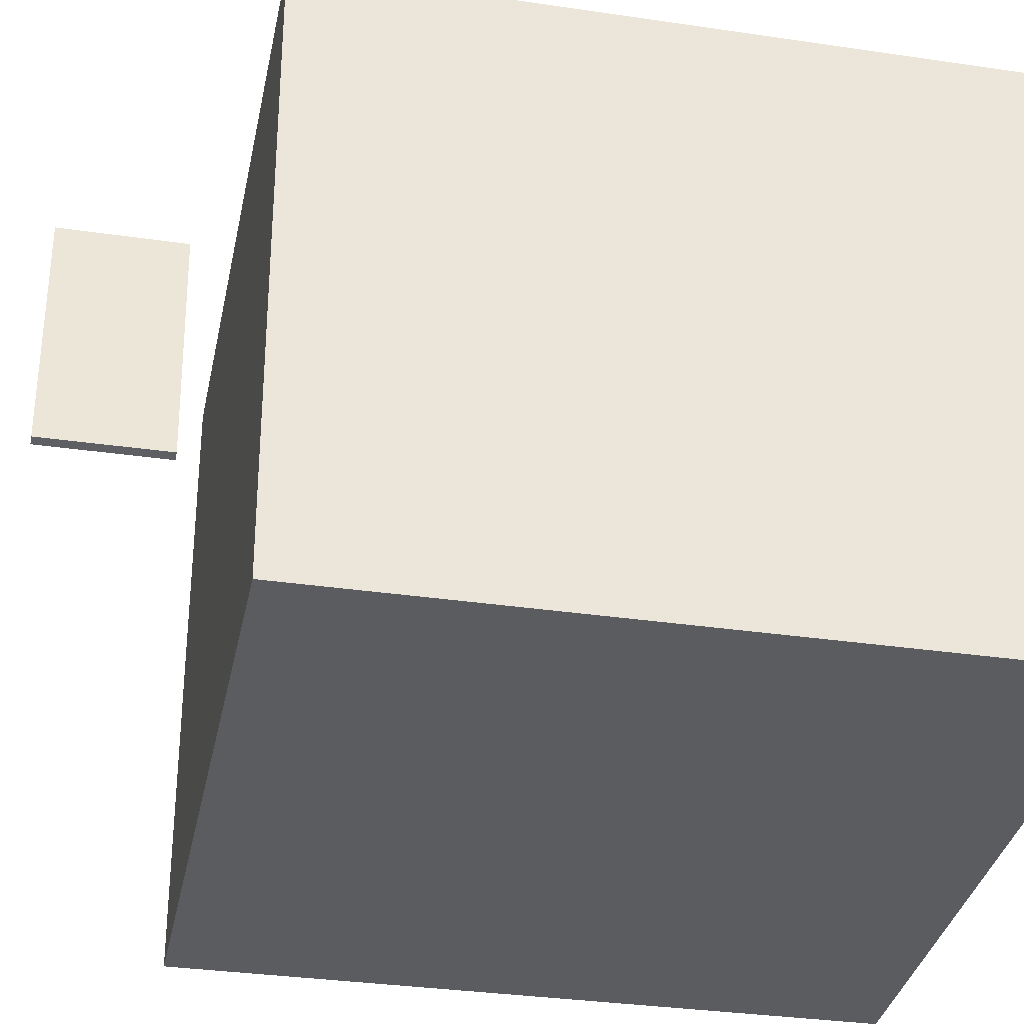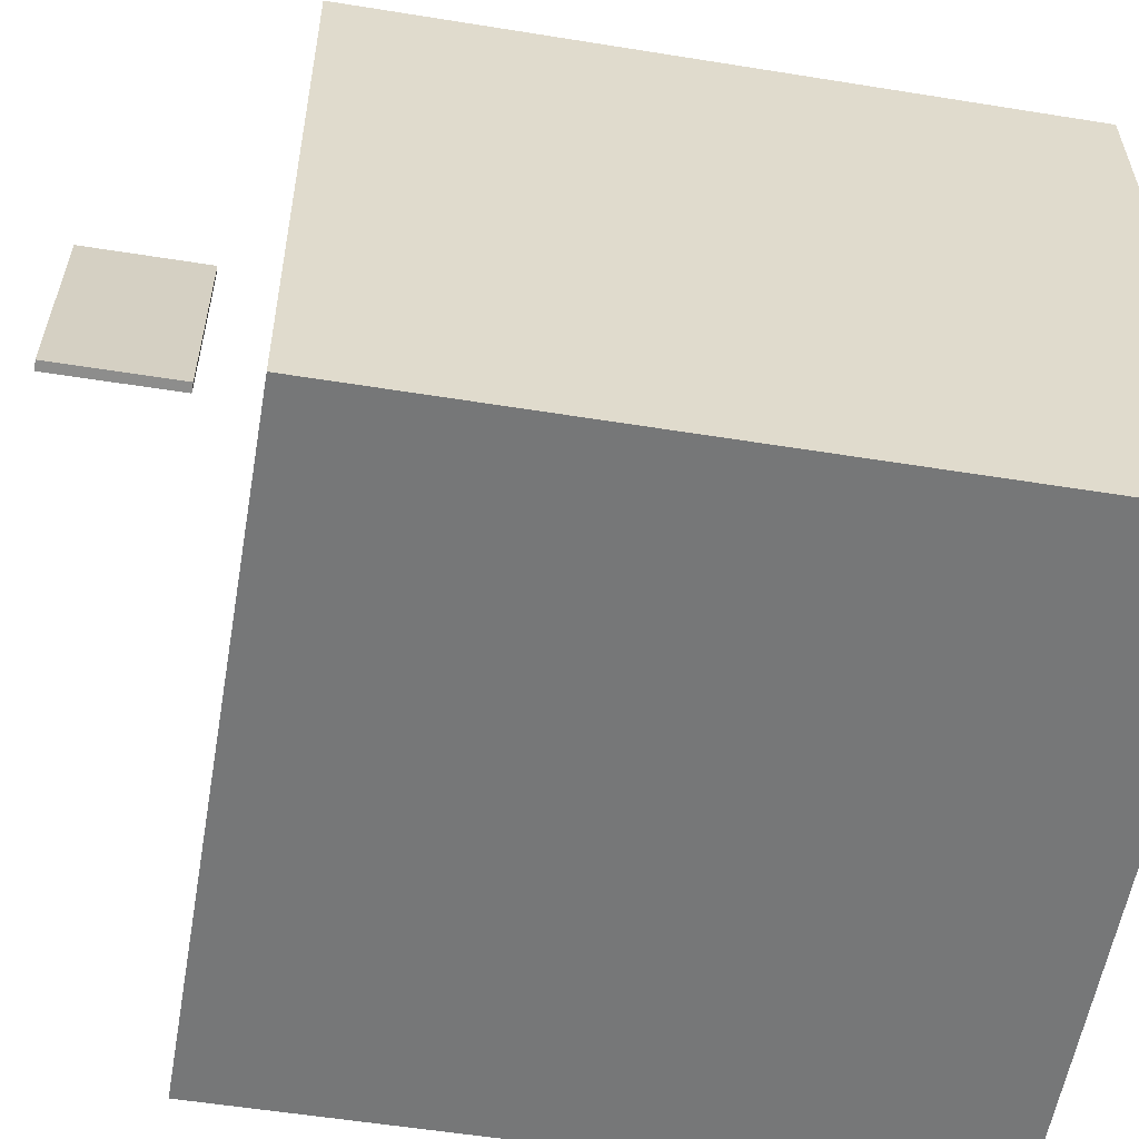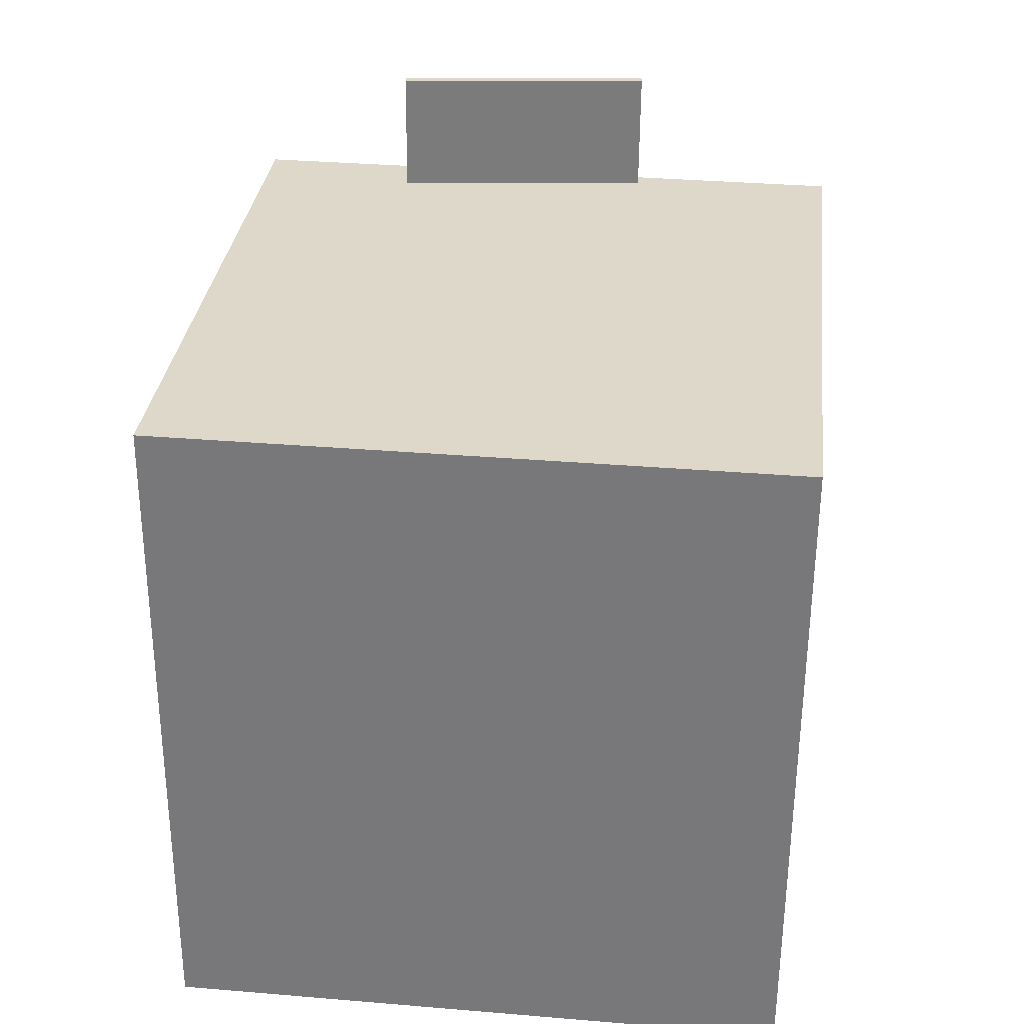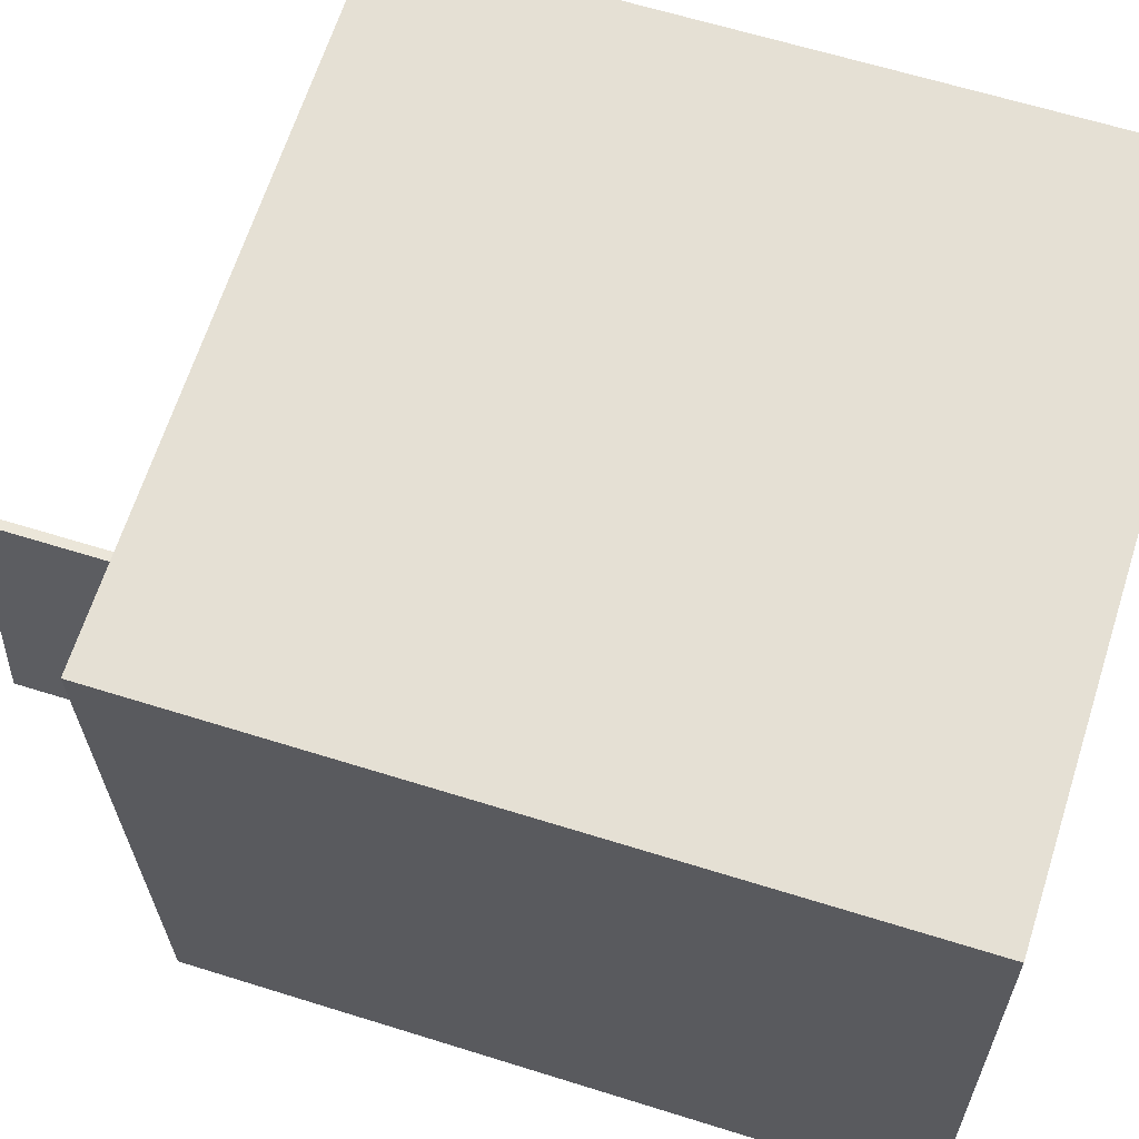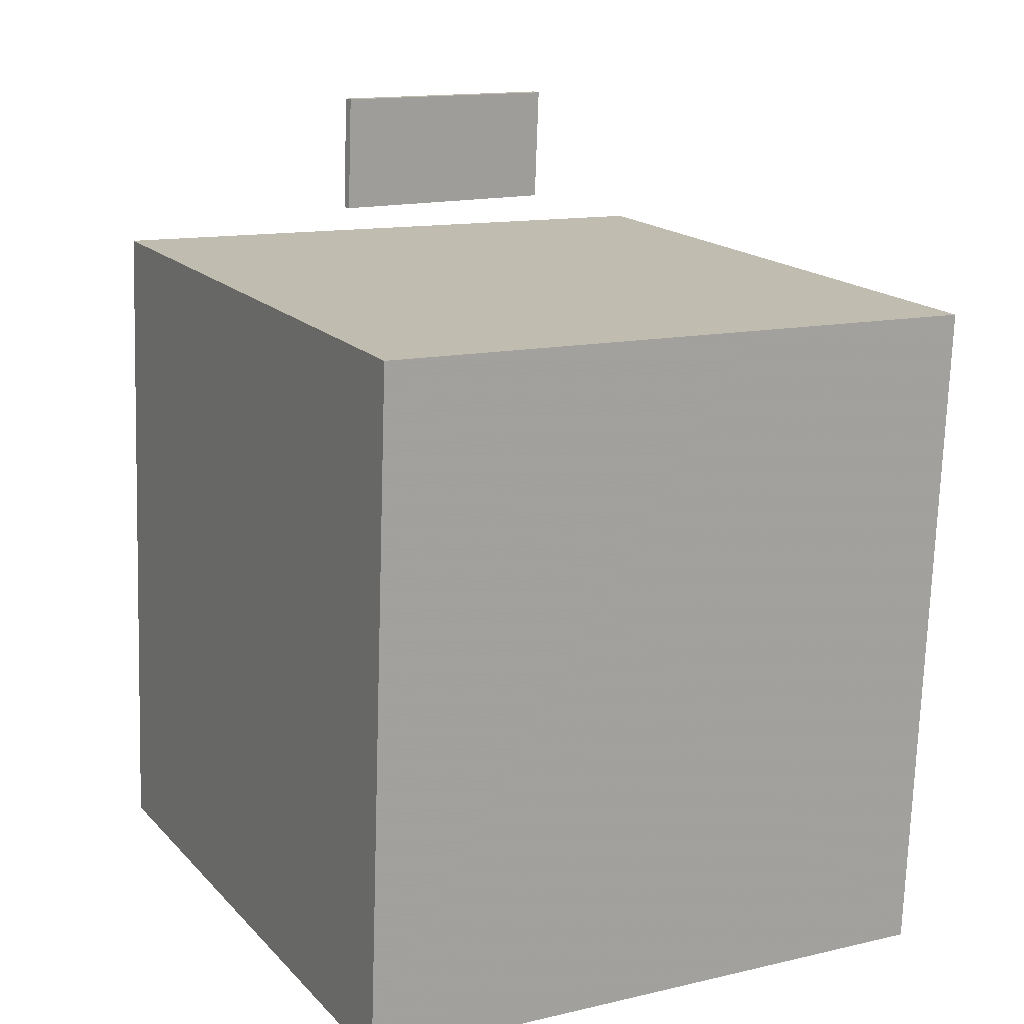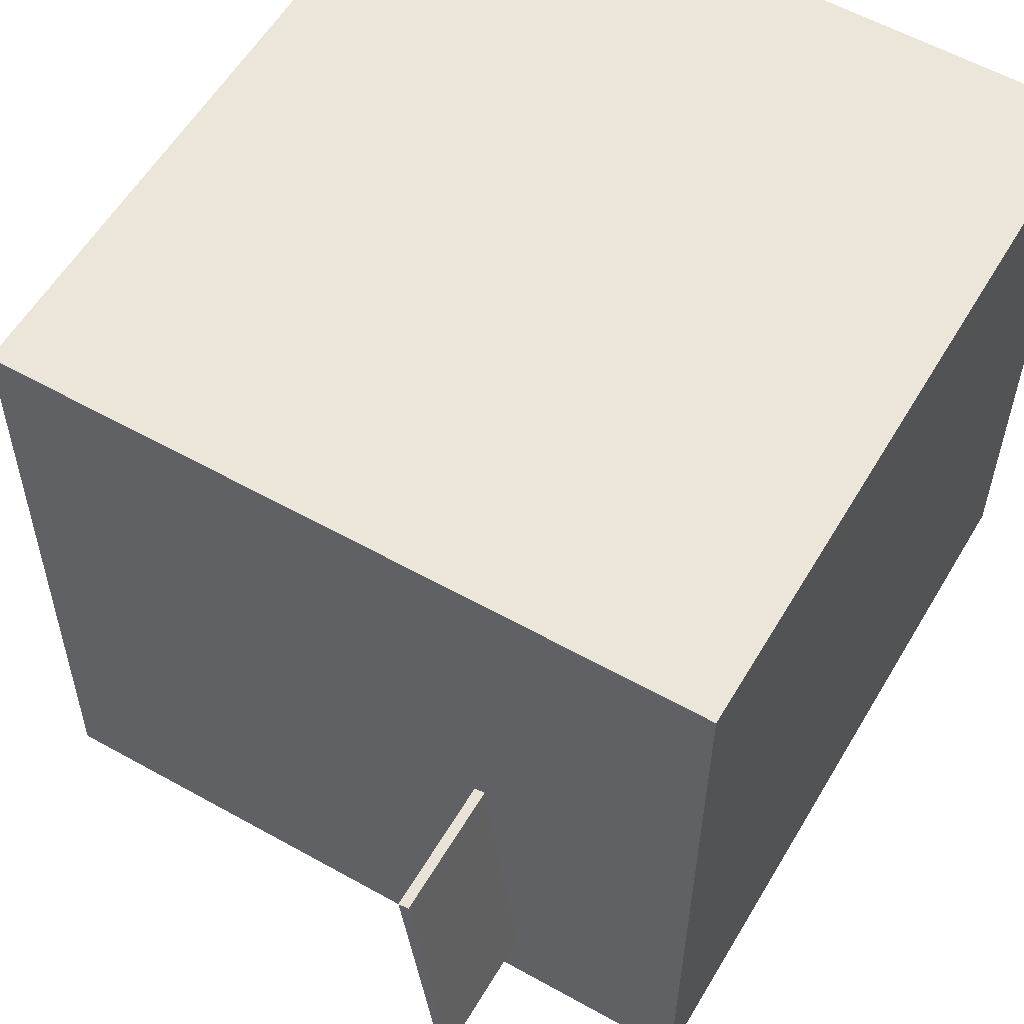
<metadata>
{"format":"obj","ext":"obj","renderer":"f3d","projection":"perspective","resolution":1024,"background":"white","views":[{"elev":-35.8,"azim":-104.4,"up":"+Z"},{"elev":-57.8,"azim":-102.6,"up":"+Z"},{"elev":28.6,"azim":95.8,"up":"+Y"},{"elev":64.4,"azim":-75.2,"up":"+Z"},{"elev":13.9,"azim":61.0,"up":"+Y"},{"elev":56.2,"azim":-152.7,"up":"+Z"}]}
</metadata>
<code>
v -0.1786 0.4221 -0.1008
v -0.1519 0.4234 0.1258
v -0.1703 0.4216 -0.1018
v -0.1436 0.4229 0.1248
v -0.184 0.3156 -0.09954
v -0.1574 0.3169 0.127
v -0.1757 0.3152 -0.1005
v -0.149 0.3165 0.126
f 1.0 7.0 5.0
f 1.0 3.0 7.0
f 1.0 4.0 3.0
f 1.0 2.0 4.0
f 3.0 8.0 7.0
f 3.0 4.0 8.0
f 5.0 7.0 8.0
f 5.0 8.0 6.0
f 1.0 5.0 6.0
f 1.0 6.0 2.0
f 2.0 6.0 8.0
f 2.0 8.0 4.0
v -0.3379 -0.3546 -0.2801
v -0.3445 -0.3486 0.2984
v -0.3064 0.2702 -0.2863
v -0.313 0.2763 0.2922
v 0.2607 -0.3847 -0.2729
v 0.2541 -0.3787 0.3056
v 0.2921 0.2402 -0.2791
v 0.2855 0.2462 0.2994
f 9.0 15.0 13.0
f 9.0 11.0 15.0
f 9.0 12.0 11.0
f 9.0 10.0 12.0
f 11.0 16.0 15.0
f 11.0 12.0 16.0
f 13.0 15.0 16.0
f 13.0 16.0 14.0
f 9.0 13.0 14.0
f 9.0 14.0 10.0
f 10.0 14.0 16.0
f 10.0 16.0 12.0

</code>
